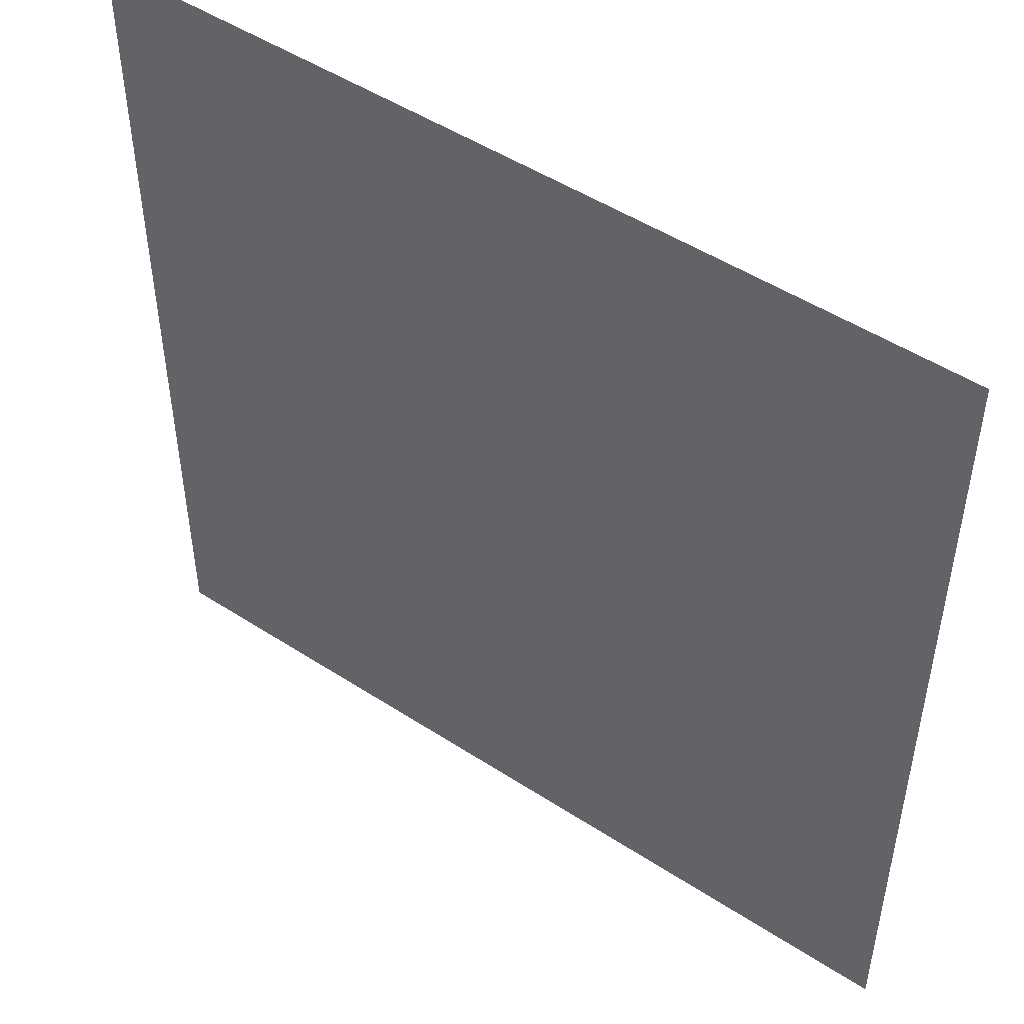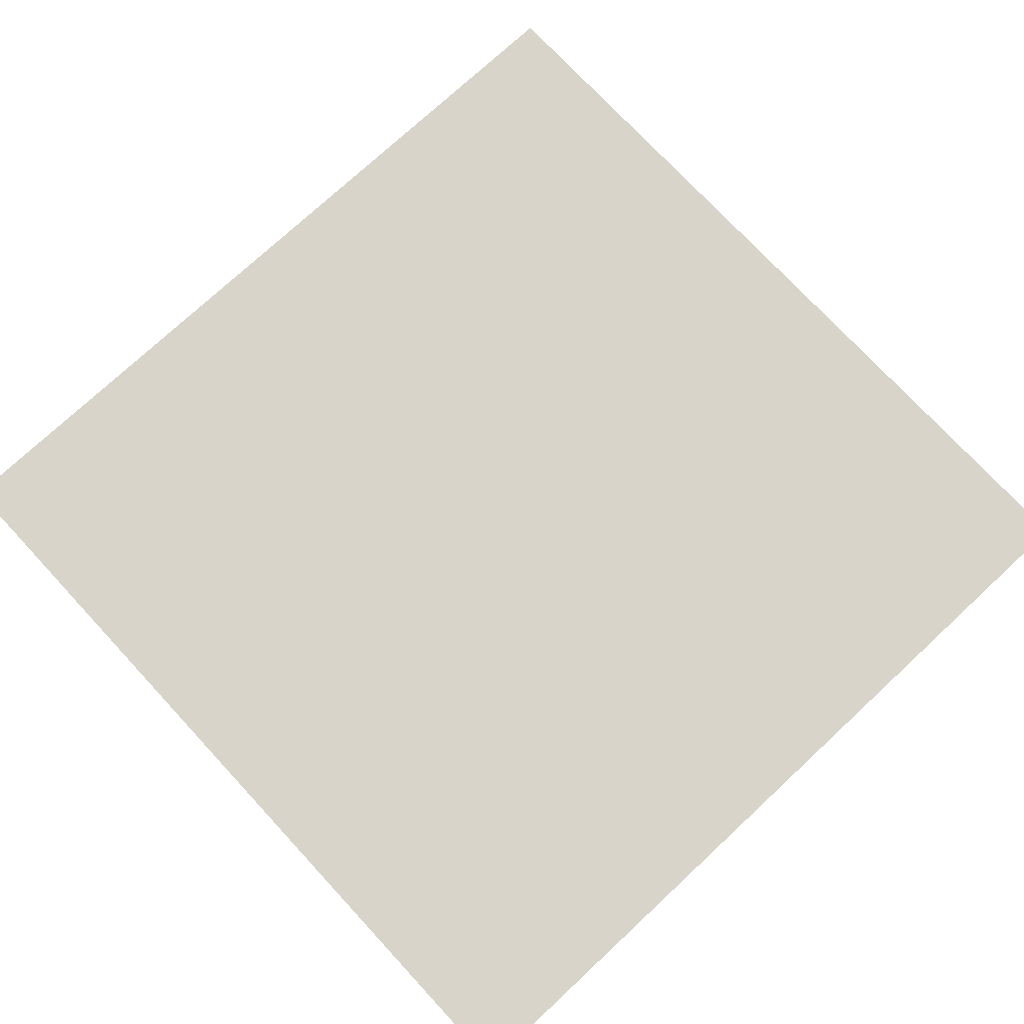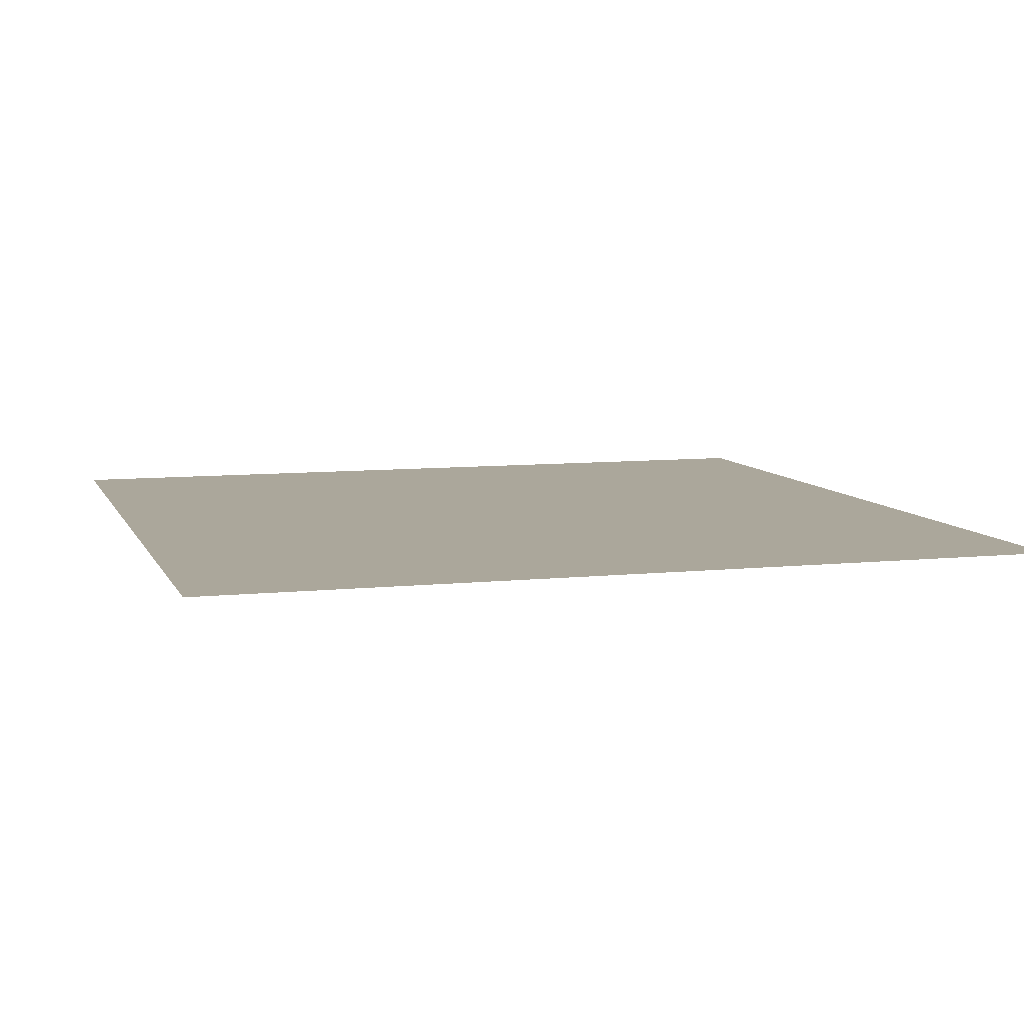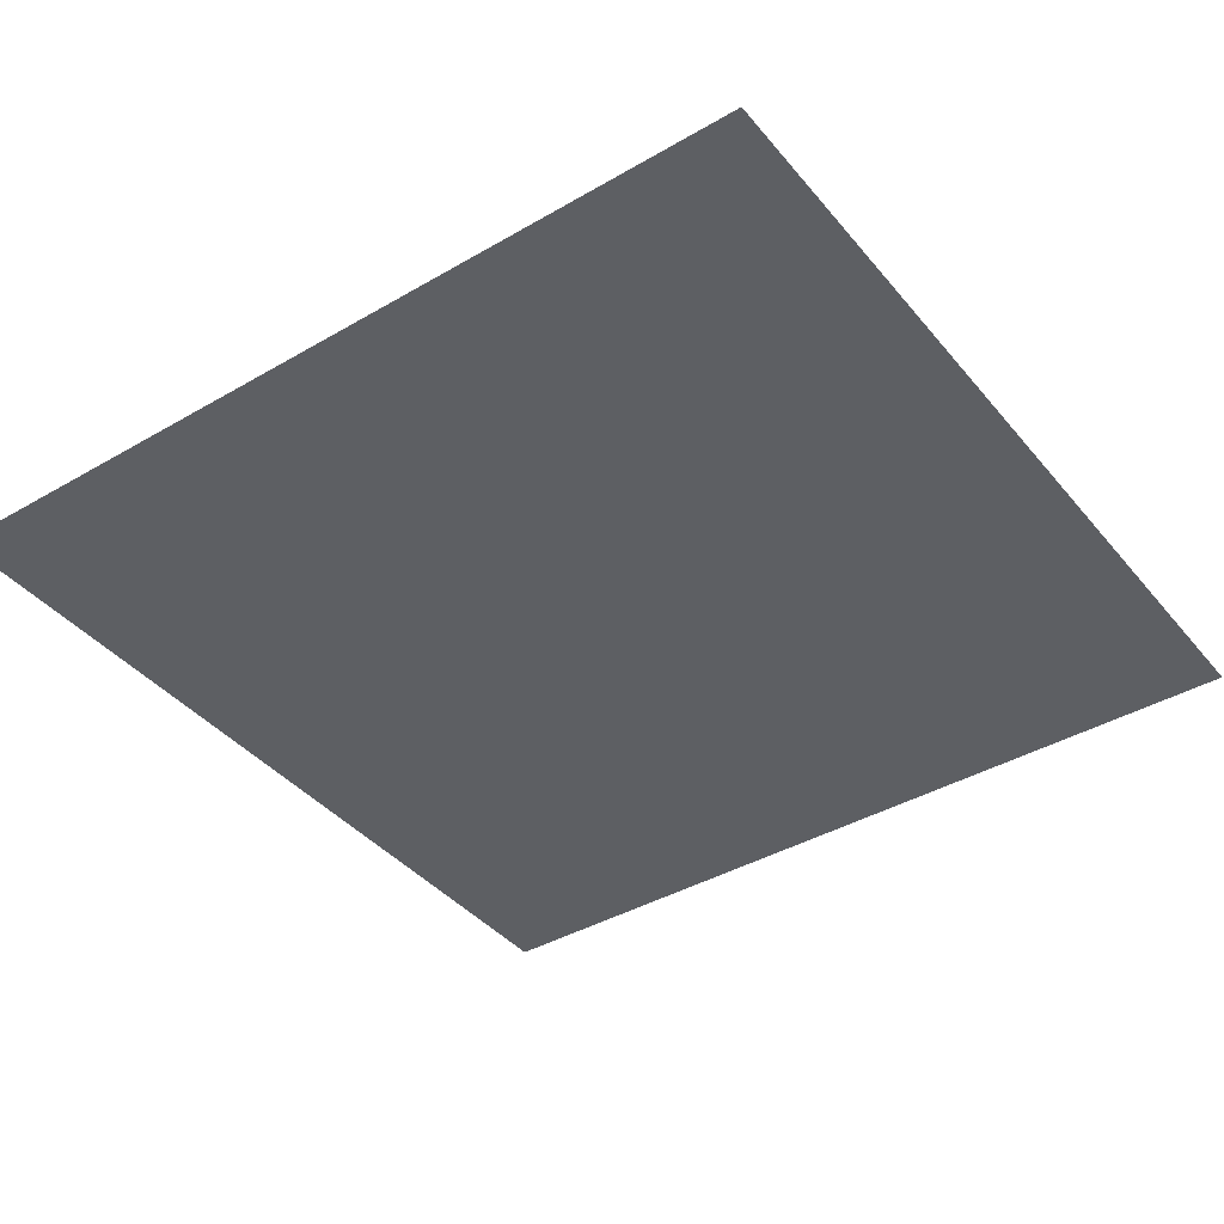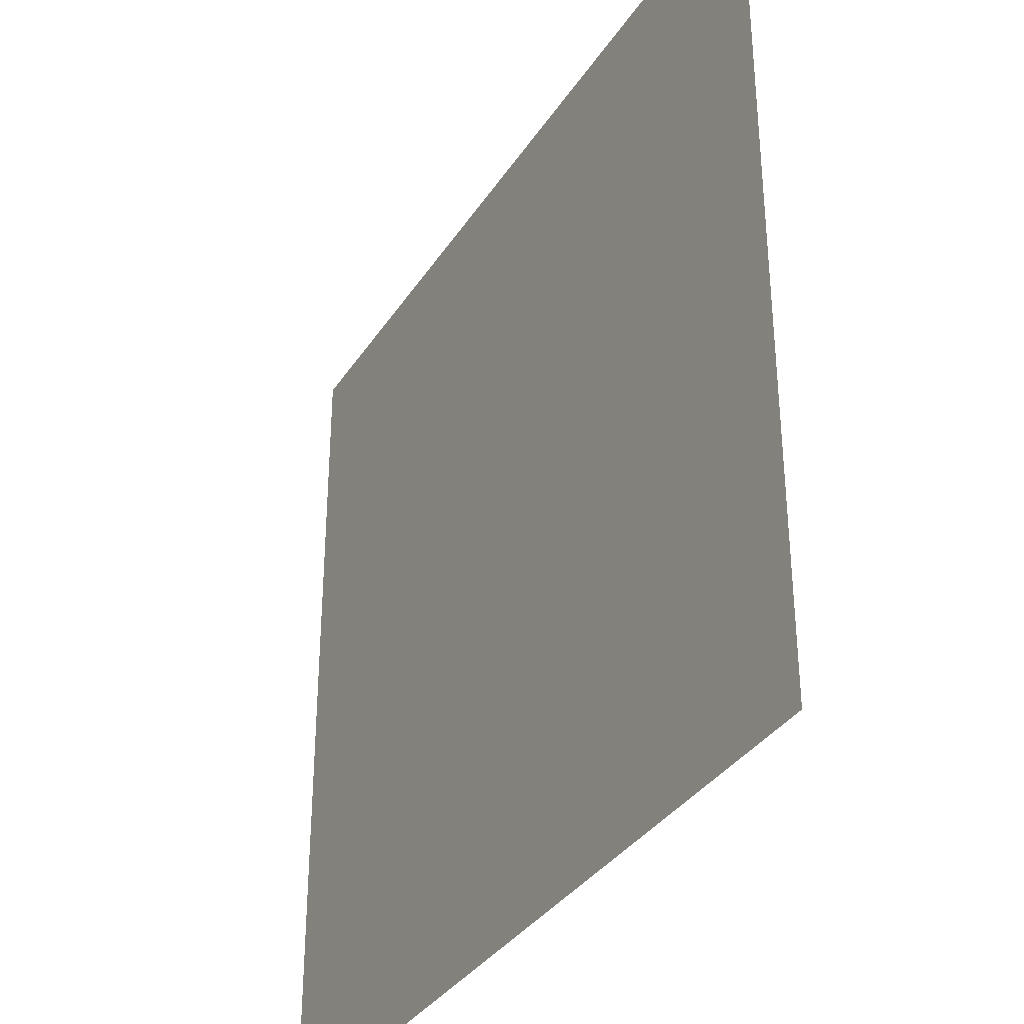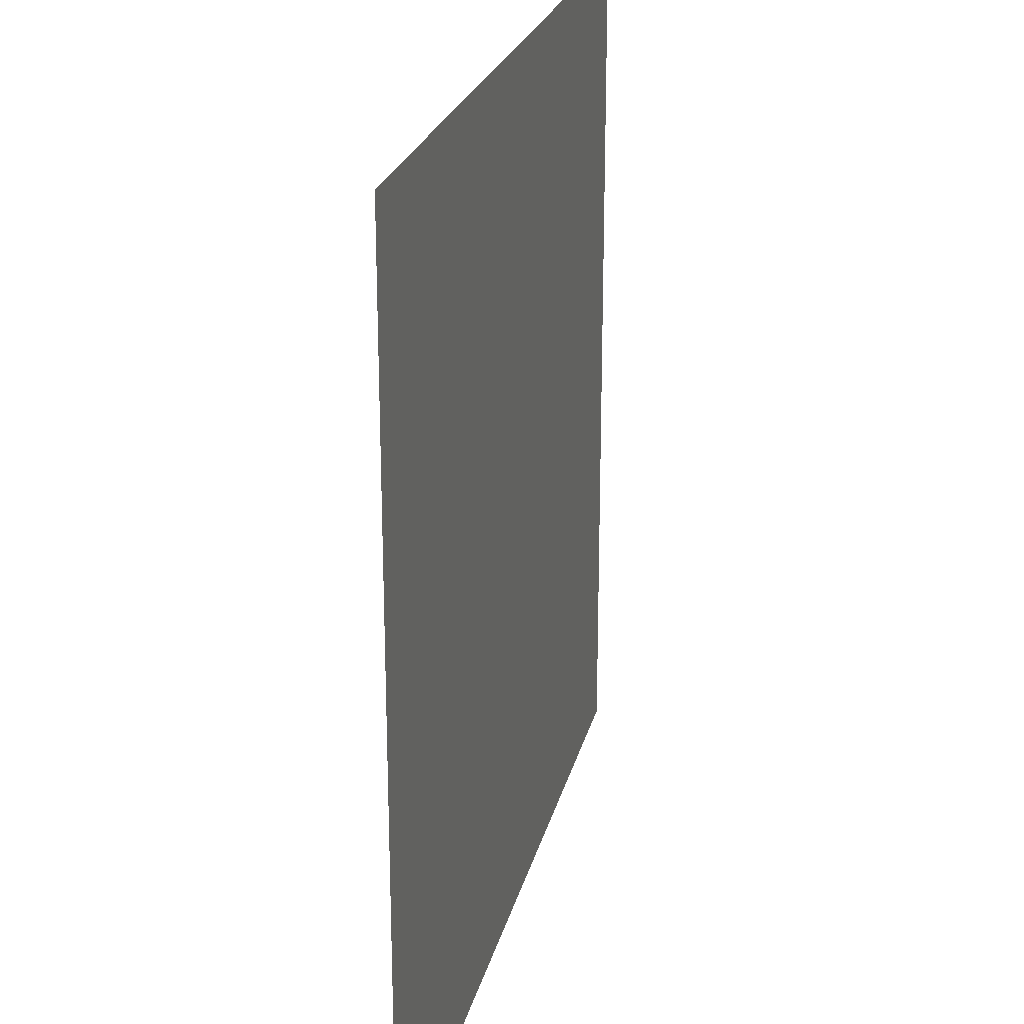
<metadata>
{"format":"obj","ext":"obj","renderer":"f3d","projection":"perspective","resolution":1024,"background":"white","views":[{"elev":49.3,"azim":35.8,"up":"+Y"},{"elev":75.2,"azim":47.1,"up":"+Z"},{"elev":8.1,"azim":-16.5,"up":"+Z"},{"elev":-40.2,"azim":35.6,"up":"+Z"},{"elev":-34.6,"azim":-118.4,"up":"+Y"},{"elev":23.5,"azim":103.0,"up":"+Y"}]}
</metadata>
<code>
o Plane
v 0.005 0.005 0
v -0.005 0.005 0
v 0.005 -0.005 0
v -0.005 -0.005 0
f 2 3 1
f 2 4 3

</code>
